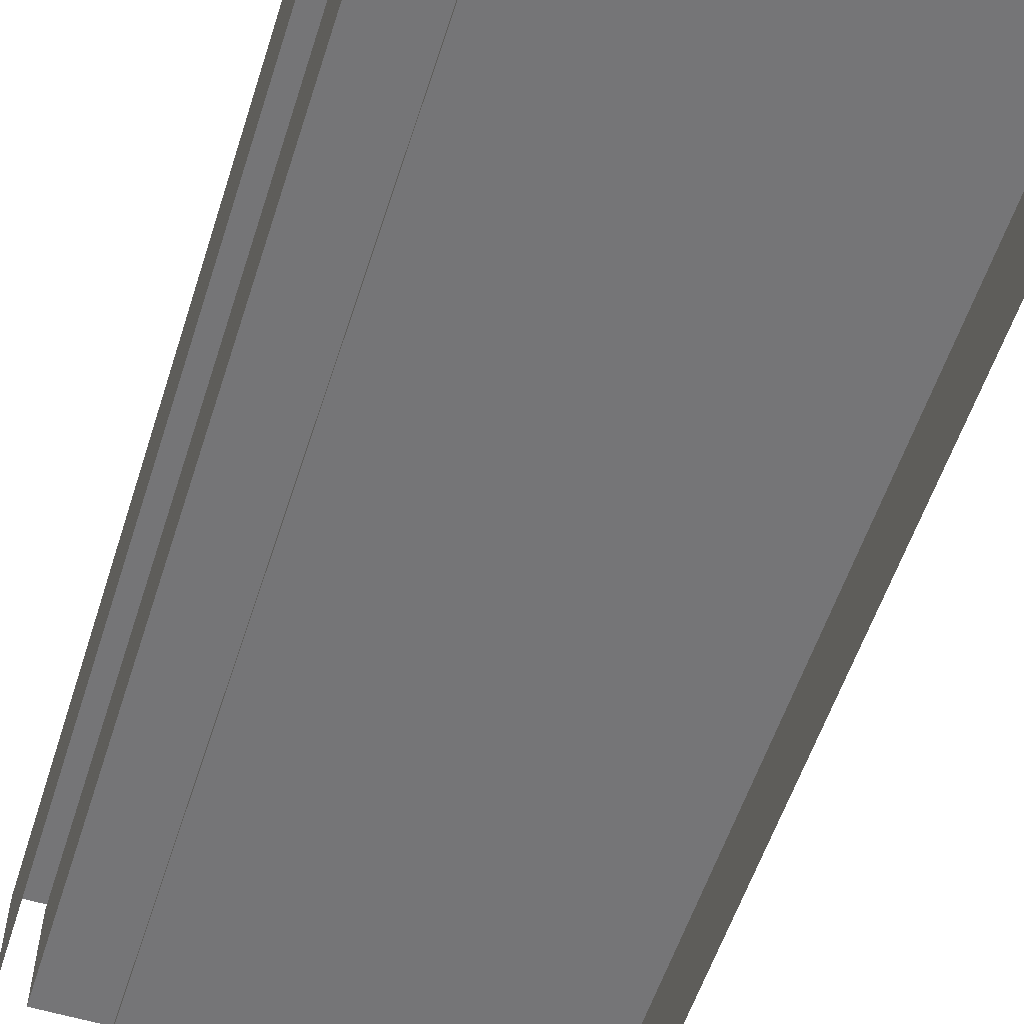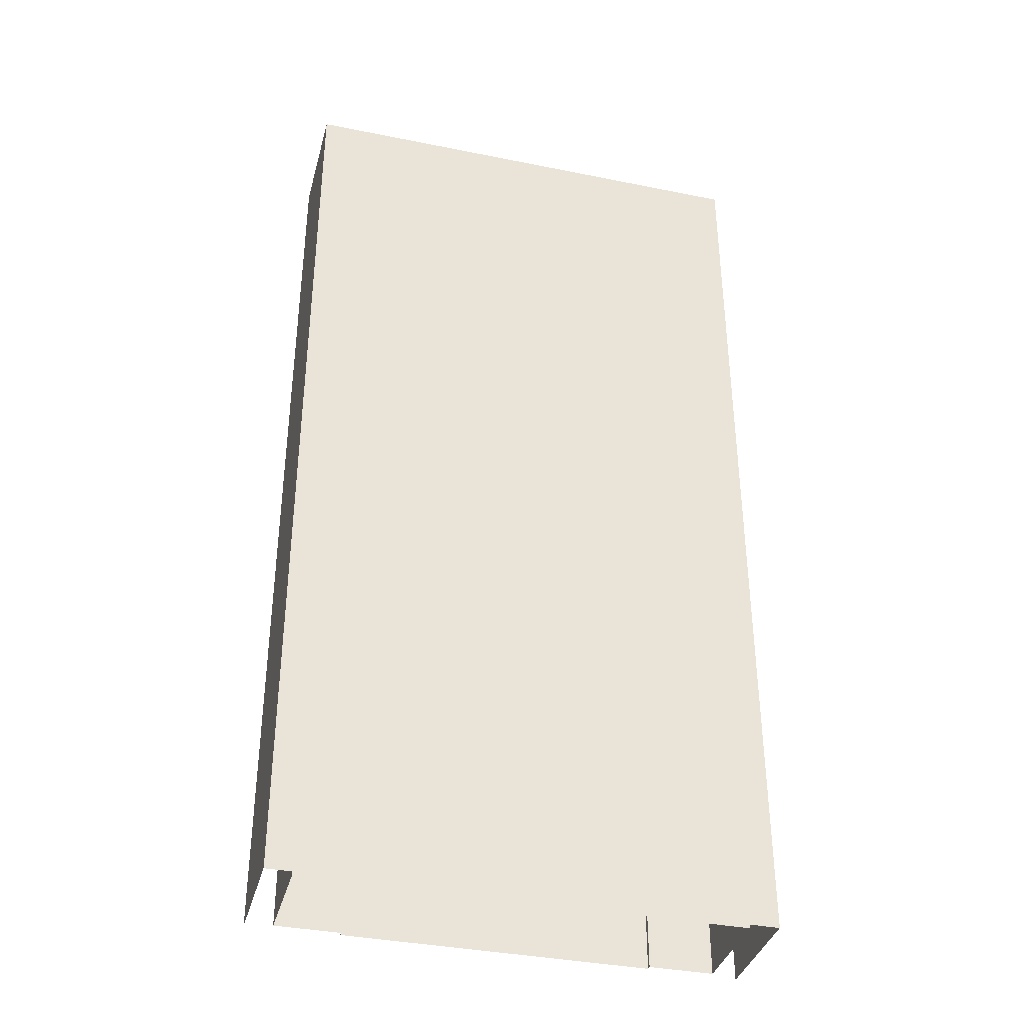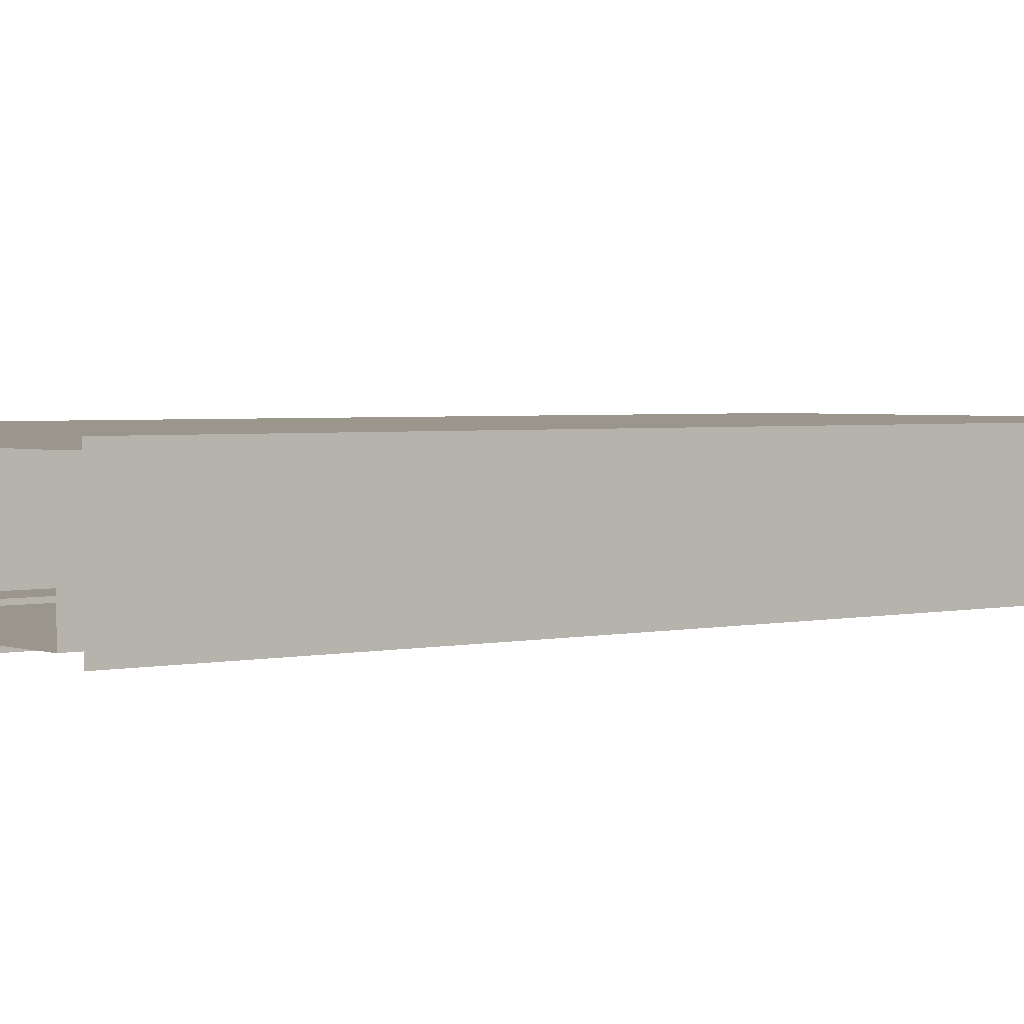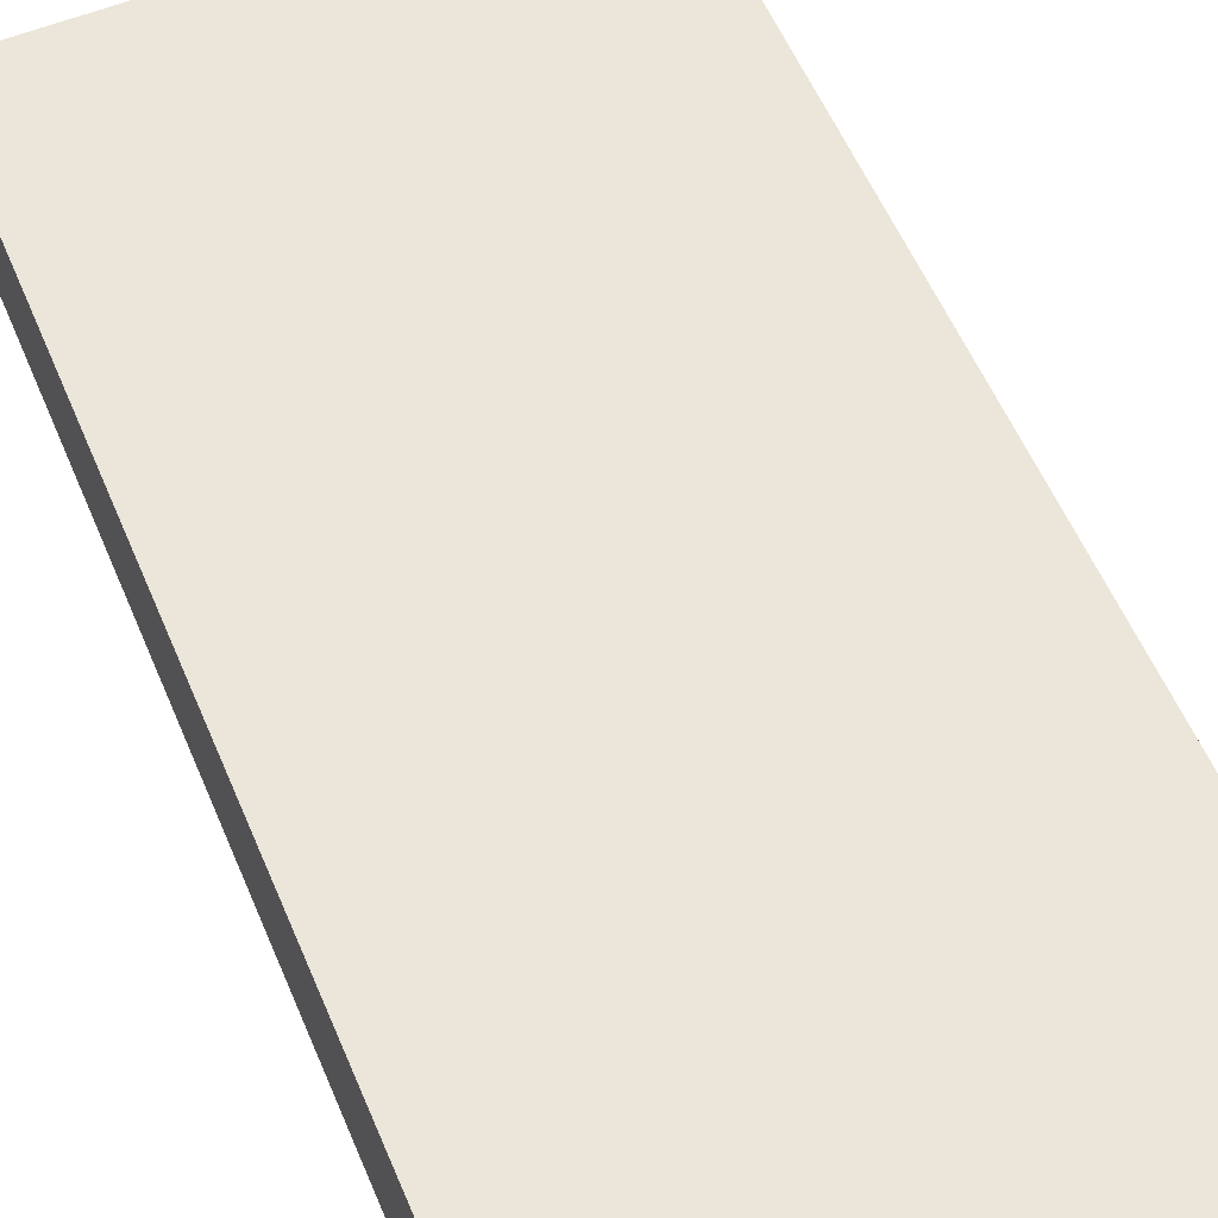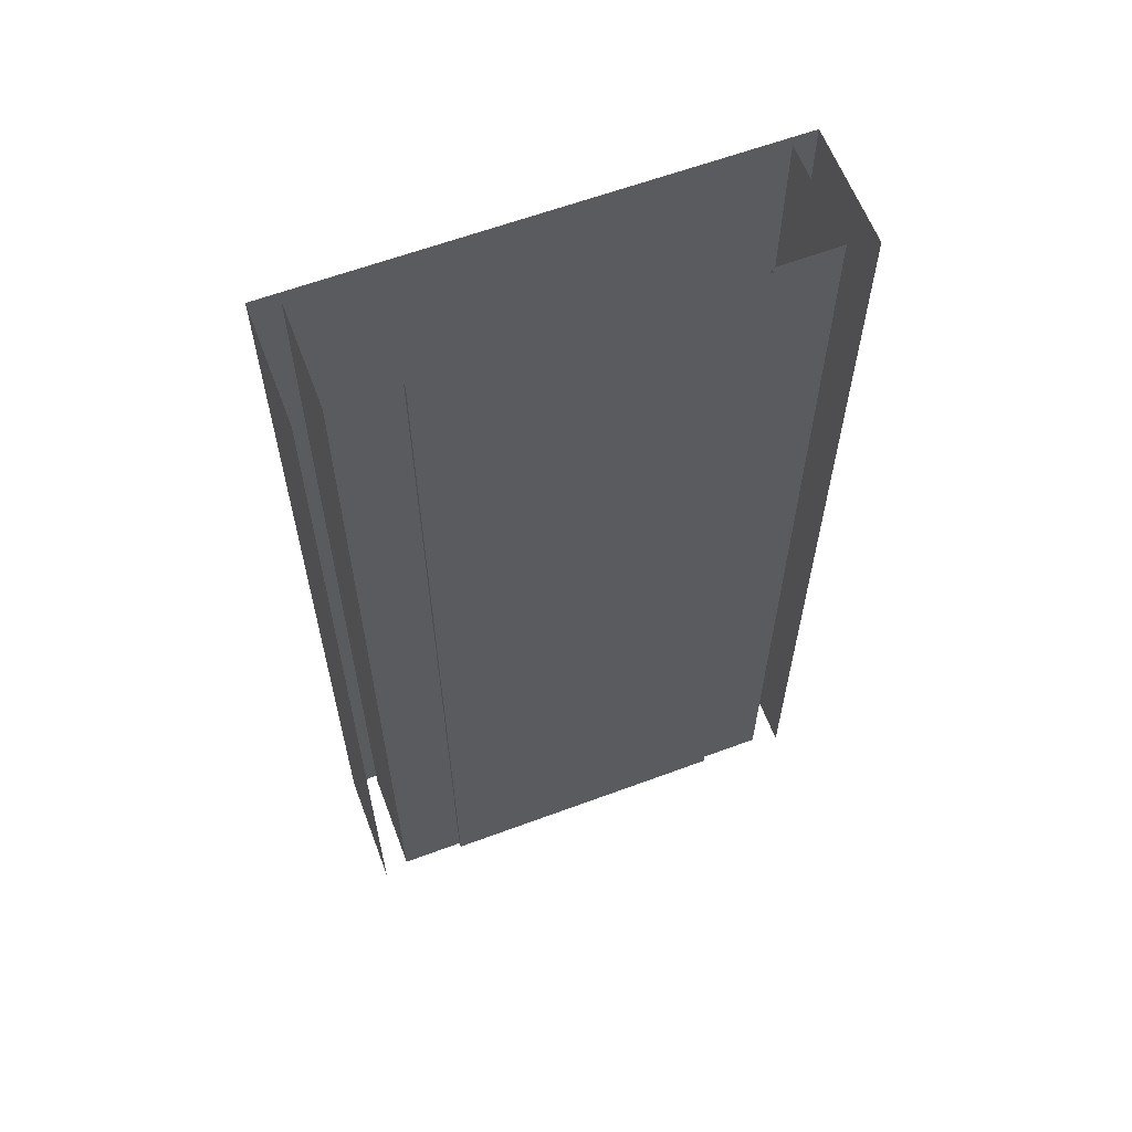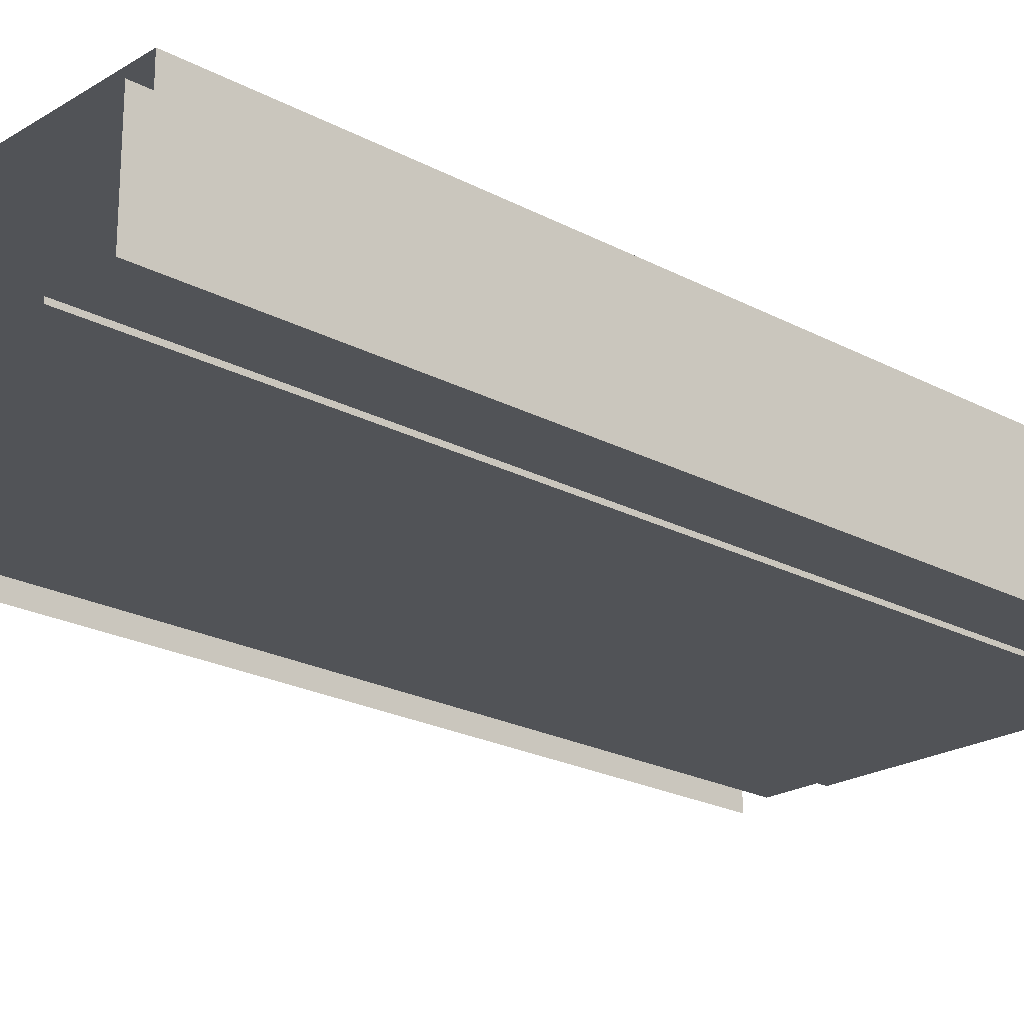
<metadata>
{"format":"obj","ext":"obj","renderer":"f3d","projection":"perspective","resolution":1024,"background":"white","views":[{"elev":-56.6,"azim":-17.7,"up":"+Y"},{"elev":-37.1,"azim":165.4,"up":"+Z"},{"elev":2.5,"azim":50.6,"up":"+Y"},{"elev":57.1,"azim":157.2,"up":"+Y"},{"elev":61.8,"azim":-20.7,"up":"+Z"},{"elev":-21.9,"azim":46.9,"up":"+Y"}]}
</metadata>
<code>
v  -14.25 0 -0
v  -10 0 -0
v  -10 0 -5.333
v  -14.25 0 -5.333
v  -14.25 7 -0
v  -14.25 7 5.333
v  -14.25 0 5.333
v  14.25 0 -0
v  14.25 7 -0
v  14.25 7 -5.333
v  14.25 0 -5.333
v  0 7 -0
v  0 7 -5.333
v  -16 7.5 -0
v  -16 -0.5 -0
v  -16 -0.5 5.333
v  -16 7.5 5.333
v  16 7.5 -0
v  16 -0.5 -0
v  16 -0.5 -5.333
v  16 7.5 -5.333
v  0 7.5 -0
v  0 7.5 5.333
v  16 7.5 5.333
v  10 0 -0
v  10 0 5.333
v  14.25 0 5.333
v  0 -0.3 -0
v  -10 -0.3 -0
v  -10 -0.3 5.333
v  0 -0.3 5.333
v  -10 -0.3 -5.333
v  10 -0.3 -0
v  10 -0.3 5.333
v  0 7 5.333
v  0 7.5 -5.333
v  -16 7.5 -5.333
v  -14.25 0 32
v  -10 0 32
v  -10 0 26.67
v  -14.25 0 26.67
v  -10 0 21.33
v  -14.25 0 21.33
v  -10 0 16
v  -14.25 0 16
v  -10 0 10.67
v  -14.25 0 10.67
v  -10 0 5.333
v  -10 0 -32
v  -14.25 0 -32
v  -14.25 0 -26.67
v  -10 0 -26.67
v  -14.25 0 -21.33
v  -10 0 -21.33
v  -14.25 0 -16
v  -10 0 -16
v  -14.25 0 -10.67
v  -10 0 -10.67
v  -14.25 7 -32
v  -14.25 7 -26.67
v  -14.25 7 -21.33
v  -14.25 7 -16
v  -14.25 7 -10.67
v  -14.25 7 -5.333
v  -14.25 7 32
v  -14.25 7 26.67
v  -14.25 7 21.33
v  -14.25 7 16
v  -14.25 7 10.67
v  14.25 0 32
v  14.25 7 32
v  14.25 7 26.67
v  14.25 0 26.67
v  14.25 7 21.33
v  14.25 0 21.33
v  14.25 7 16
v  14.25 0 16
v  14.25 7 10.67
v  14.25 0 10.67
v  14.25 7 5.333
v  14.25 7 -32
v  14.25 0 -32
v  14.25 0 -26.67
v  14.25 7 -26.67
v  14.25 0 -21.33
v  14.25 7 -21.33
v  14.25 0 -16
v  14.25 7 -16
v  14.25 0 -10.67
v  14.25 7 -10.67
v  0 7 32
v  0 7 26.67
v  0 7 21.33
v  0 7 16
v  0 7 10.67
v  0 7 -32
v  0 7 -26.67
v  0 7 -21.33
v  0 7 -16
v  0 7 -10.67
v  -16 7.5 -32
v  -16 -0.5 -32
v  -16 -0.5 -26.67
v  -16 7.5 -26.67
v  -16 -0.5 -21.33
v  -16 7.5 -21.33
v  -16 -0.5 -16
v  -16 7.5 -16
v  -16 -0.5 -10.67
v  -16 7.5 -10.67
v  -16 -0.5 -5.333
v  -16 -0.5 32
v  -16 7.5 32
v  -16 7.5 26.67
v  -16 -0.5 26.67
v  -16 7.5 21.33
v  -16 -0.5 21.33
v  -16 7.5 16
v  -16 -0.5 16
v  -16 7.5 10.67
v  -16 -0.5 10.67
v  16 7.5 32
v  16 -0.5 32
v  16 -0.5 26.67
v  16 7.5 26.67
v  16 -0.5 21.33
v  16 7.5 21.33
v  16 -0.5 16
v  16 7.5 16
v  16 -0.5 10.67
v  16 7.5 10.67
v  16 -0.5 5.333
v  16 -0.5 -32
v  16 7.5 -32
v  16 7.5 -26.67
v  16 -0.5 -26.67
v  16 7.5 -21.33
v  16 -0.5 -21.33
v  16 7.5 -16
v  16 -0.5 -16
v  16 7.5 -10.67
v  16 -0.5 -10.67
v  0 7.5 -32
v  0 7.5 -26.67
v  0 7.5 -21.33
v  0 7.5 -16
v  0 7.5 -10.67
v  0 7.5 32
v  0 7.5 26.67
v  0 7.5 21.33
v  0 7.5 16
v  0 7.5 10.67
v  10 0 -32
v  10 0 -26.67
v  10 0 -21.33
v  10 0 -16
v  10 0 -10.67
v  10 0 -5.333
v  10 0 32
v  10 0 26.67
v  10 0 21.33
v  10 0 16
v  10 0 10.67
v  0 -0.3 -32
v  -10 -0.3 -32
v  -10 -0.3 -26.67
v  0 -0.3 -26.67
v  -10 -0.3 -21.33
v  0 -0.3 -21.33
v  -10 -0.3 -16
v  0 -0.3 -16
v  -10 -0.3 -10.67
v  0 -0.3 -10.67
v  0 -0.3 -5.333
v  -10 -0.3 32
v  0 -0.3 32
v  0 -0.3 26.67
v  -10 -0.3 26.67
v  0 -0.3 21.33
v  -10 -0.3 21.33
v  0 -0.3 16
v  -10 -0.3 16
v  0 -0.3 10.67
v  -10 -0.3 10.67
v  10 -0.3 -32
v  10 -0.3 -26.67
v  10 -0.3 -21.33
v  10 -0.3 -16
v  10 -0.3 -10.67
v  10 -0.3 -5.333
v  10 -0.3 32
v  10 -0.3 26.67
v  10 -0.3 21.33
v  10 -0.3 16
v  10 -0.3 10.67
g Tunnel_Node
f 1 2 3
f 3 4 1
f 1 5 6
f 6 7 1
f 8 9 10
f 10 11 8
f 9 12 13
f 13 10 9
f 14 15 16
f 16 17 14
f 18 19 20
f 20 21 18
f 18 22 23
f 23 24 18
f 8 25 26
f 26 27 8
f 28 29 30
f 30 31 28
f 2 29 32
f 32 3 2
f 25 33 34
f 34 26 25
f 5 12 35
f 35 6 5
f 14 22 36
f 36 37 14
f 33 28 31
f 31 34 33
f 38 39 40
f 40 41 38
f 41 40 42
f 42 43 41
f 43 42 44
f 44 45 43
f 45 44 46
f 46 47 45
f 47 46 48
f 48 7 47
f 7 48 2
f 2 1 7
f 49 50 51
f 51 52 49
f 52 51 53
f 53 54 52
f 54 53 55
f 55 56 54
f 56 55 57
f 57 58 56
f 58 57 4
f 4 3 58
f 50 59 60
f 60 51 50
f 51 60 61
f 61 53 51
f 53 61 62
f 62 55 53
f 55 62 63
f 63 57 55
f 57 63 64
f 64 4 57
f 4 64 5
f 5 1 4
f 65 38 41
f 41 66 65
f 66 41 43
f 43 67 66
f 67 43 45
f 45 68 67
f 68 45 47
f 47 69 68
f 69 47 7
f 7 6 69
f 70 71 72
f 72 73 70
f 73 72 74
f 74 75 73
f 75 74 76
f 76 77 75
f 77 76 78
f 78 79 77
f 79 78 80
f 80 27 79
f 27 80 9
f 9 8 27
f 81 82 83
f 83 84 81
f 84 83 85
f 85 86 84
f 86 85 87
f 87 88 86
f 88 87 89
f 89 90 88
f 90 89 11
f 11 10 90
f 71 91 92
f 92 72 71
f 72 92 93
f 93 74 72
f 74 93 94
f 94 76 74
f 76 94 95
f 95 78 76
f 78 95 35
f 35 80 78
f 80 35 12
f 12 9 80
f 96 81 84
f 84 97 96
f 97 84 86
f 86 98 97
f 98 86 88
f 88 99 98
f 99 88 90
f 90 100 99
f 100 90 10
f 10 13 100
f 101 102 103
f 103 104 101
f 104 103 105
f 105 106 104
f 106 105 107
f 107 108 106
f 108 107 109
f 109 110 108
f 110 109 111
f 111 37 110
f 37 111 15
f 15 14 37
f 112 113 114
f 114 115 112
f 115 114 116
f 116 117 115
f 117 116 118
f 118 119 117
f 119 118 120
f 120 121 119
f 121 120 17
f 17 16 121
f 122 123 124
f 124 125 122
f 125 124 126
f 126 127 125
f 127 126 128
f 128 129 127
f 129 128 130
f 130 131 129
f 131 130 132
f 132 24 131
f 24 132 19
f 19 18 24
f 133 134 135
f 135 136 133
f 136 135 137
f 137 138 136
f 138 137 139
f 139 140 138
f 140 139 141
f 141 142 140
f 142 141 21
f 21 20 142
f 134 143 144
f 144 135 134
f 135 144 145
f 145 137 135
f 137 145 146
f 146 139 137
f 139 146 147
f 147 141 139
f 141 147 36
f 36 21 141
f 21 36 22
f 22 18 21
f 148 122 125
f 125 149 148
f 149 125 127
f 127 150 149
f 150 127 129
f 129 151 150
f 151 129 131
f 131 152 151
f 152 131 24
f 24 23 152
f 82 153 154
f 154 83 82
f 83 154 155
f 155 85 83
f 85 155 156
f 156 87 85
f 87 156 157
f 157 89 87
f 89 157 158
f 158 11 89
f 11 158 25
f 25 8 11
f 159 70 73
f 73 160 159
f 160 73 75
f 75 161 160
f 161 75 77
f 77 162 161
f 162 77 79
f 79 163 162
f 163 79 27
f 27 26 163
f 164 165 166
f 166 167 164
f 167 166 168
f 168 169 167
f 169 168 170
f 170 171 169
f 171 170 172
f 172 173 171
f 173 172 32
f 32 174 173
f 174 32 29
f 29 28 174
f 175 176 177
f 177 178 175
f 178 177 179
f 179 180 178
f 180 179 181
f 181 182 180
f 182 181 183
f 183 184 182
f 184 183 31
f 31 30 184
f 39 175 178
f 178 40 39
f 40 178 180
f 180 42 40
f 42 180 182
f 182 44 42
f 44 182 184
f 184 46 44
f 46 184 30
f 30 48 46
f 48 30 29
f 29 2 48
f 165 49 52
f 52 166 165
f 166 52 54
f 54 168 166
f 168 54 56
f 56 170 168
f 170 56 58
f 58 172 170
f 172 58 3
f 3 32 172
f 153 185 186
f 186 154 153
f 154 186 187
f 187 155 154
f 155 187 188
f 188 156 155
f 156 188 189
f 189 157 156
f 157 189 190
f 190 158 157
f 158 190 33
f 33 25 158
f 191 159 160
f 160 192 191
f 192 160 161
f 161 193 192
f 193 161 162
f 162 194 193
f 194 162 163
f 163 195 194
f 195 163 26
f 26 34 195
f 59 96 97
f 97 60 59
f 60 97 98
f 98 61 60
f 61 98 99
f 99 62 61
f 62 99 100
f 100 63 62
f 63 100 13
f 13 64 63
f 64 13 12
f 12 5 64
f 91 65 66
f 66 92 91
f 92 66 67
f 67 93 92
f 93 67 68
f 68 94 93
f 94 68 69
f 69 95 94
f 95 69 6
f 6 35 95
f 113 148 149
f 149 114 113
f 114 149 150
f 150 116 114
f 116 150 151
f 151 118 116
f 118 151 152
f 152 120 118
f 120 152 23
f 23 17 120
f 17 23 22
f 22 14 17
f 143 101 104
f 104 144 143
f 144 104 106
f 106 145 144
f 145 106 108
f 108 146 145
f 146 108 110
f 110 147 146
f 147 110 37
f 37 36 147
f 185 164 167
f 167 186 185
f 186 167 169
f 169 187 186
f 187 169 171
f 171 188 187
f 188 171 173
f 173 189 188
f 189 173 174
f 174 190 189
f 190 174 28
f 28 33 190
f 176 191 192
f 192 177 176
f 177 192 193
f 193 179 177
f 179 193 194
f 194 181 179
f 181 194 195
f 195 183 181
f 183 195 34
f 34 31 183

</code>
